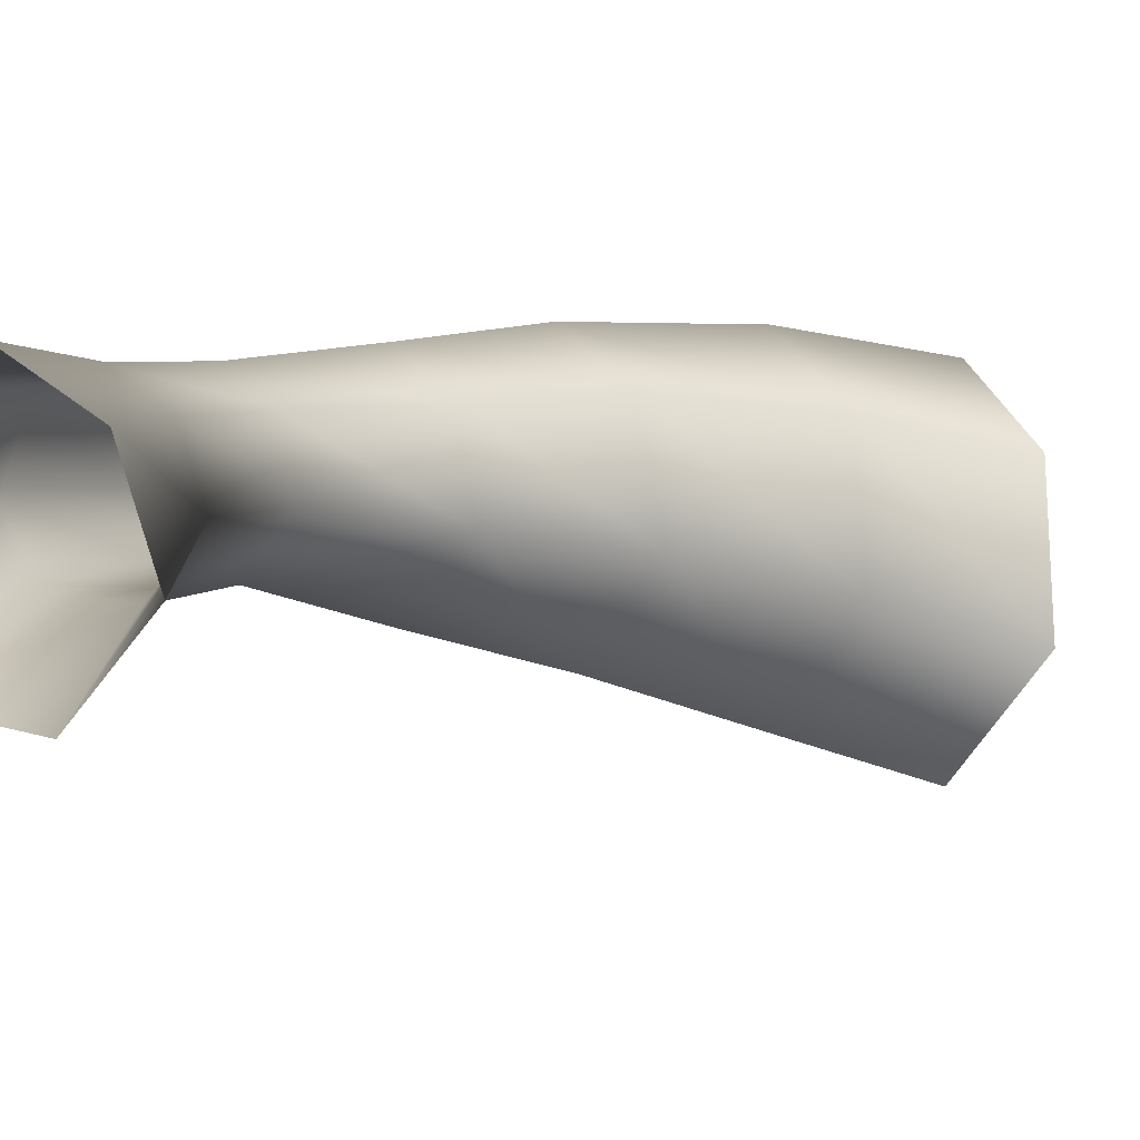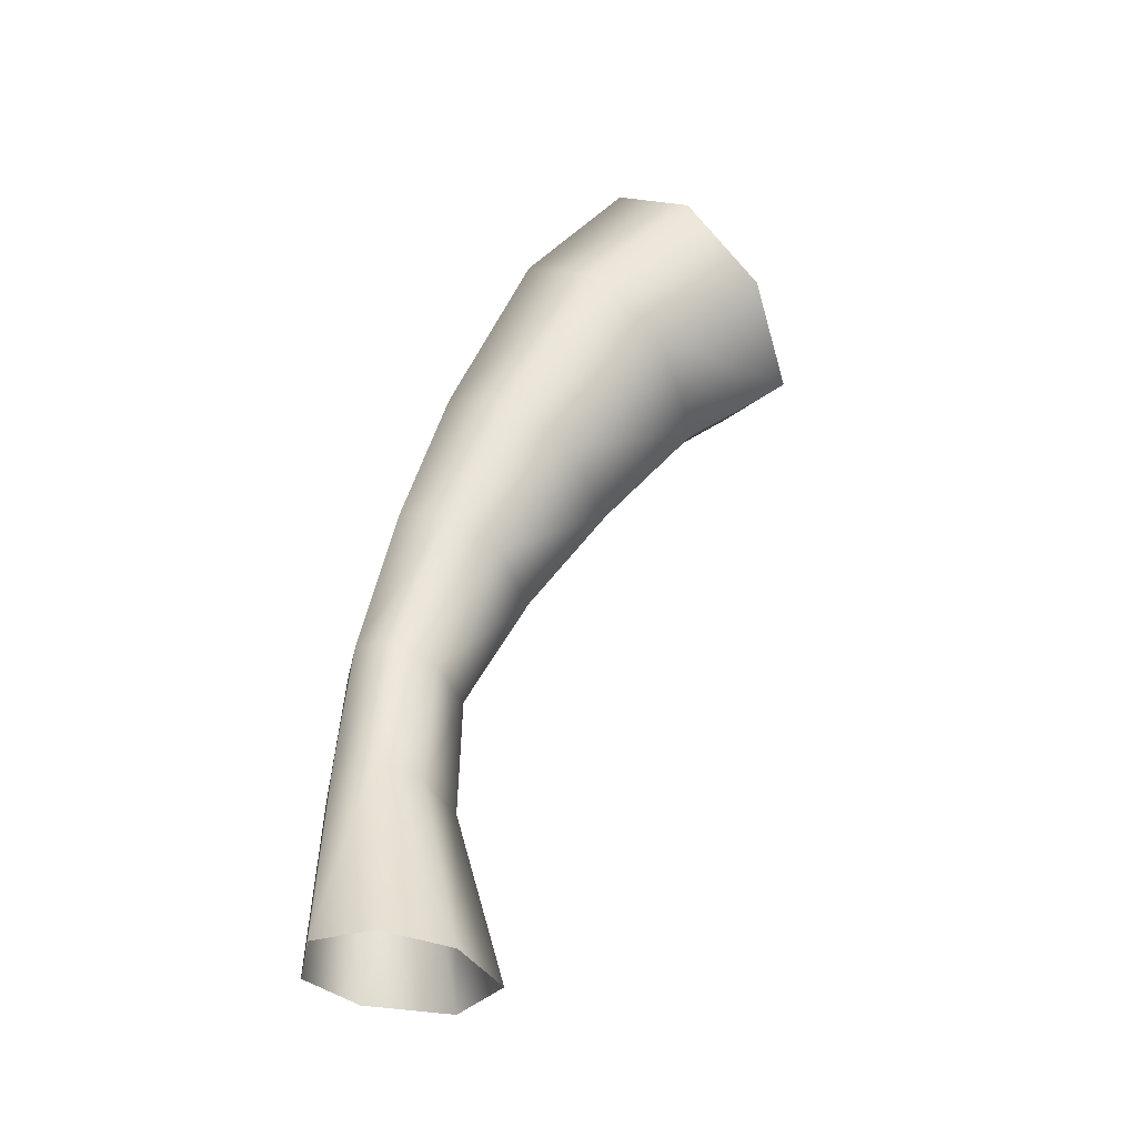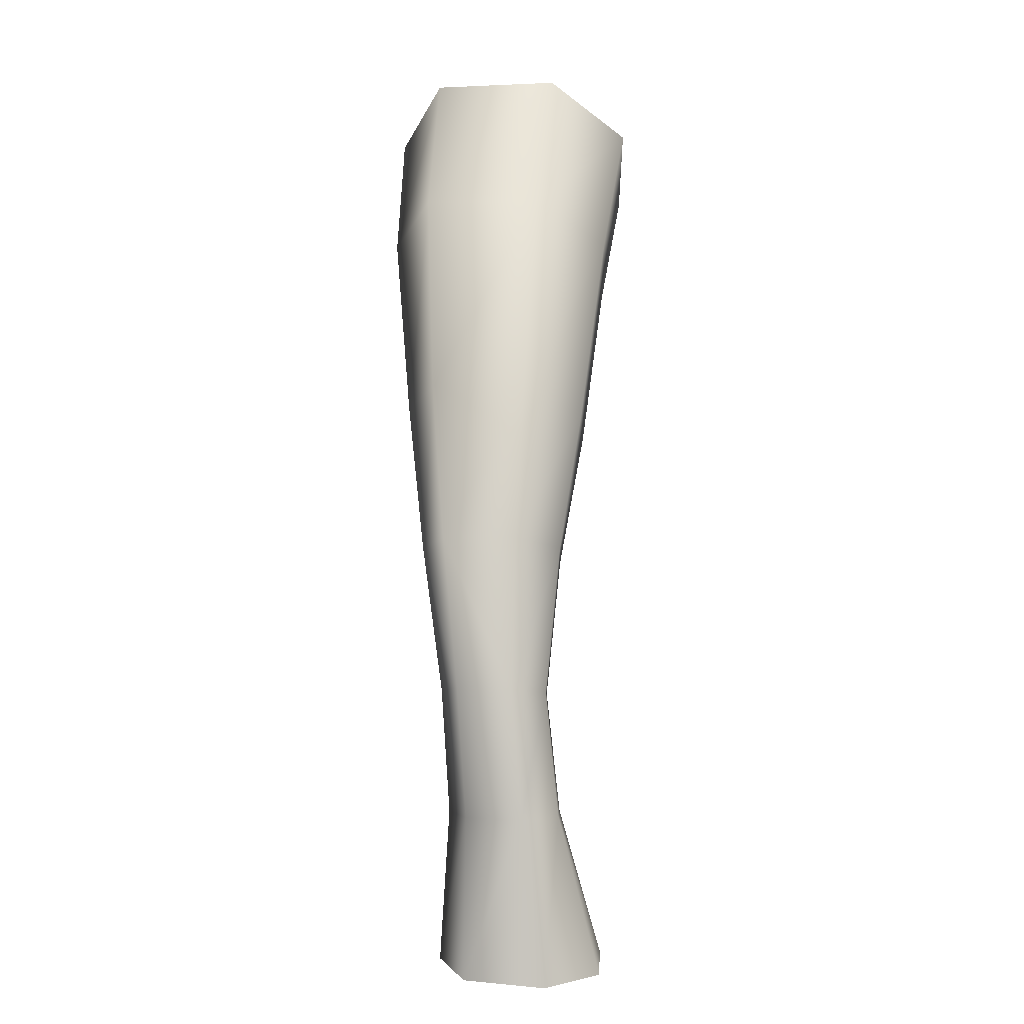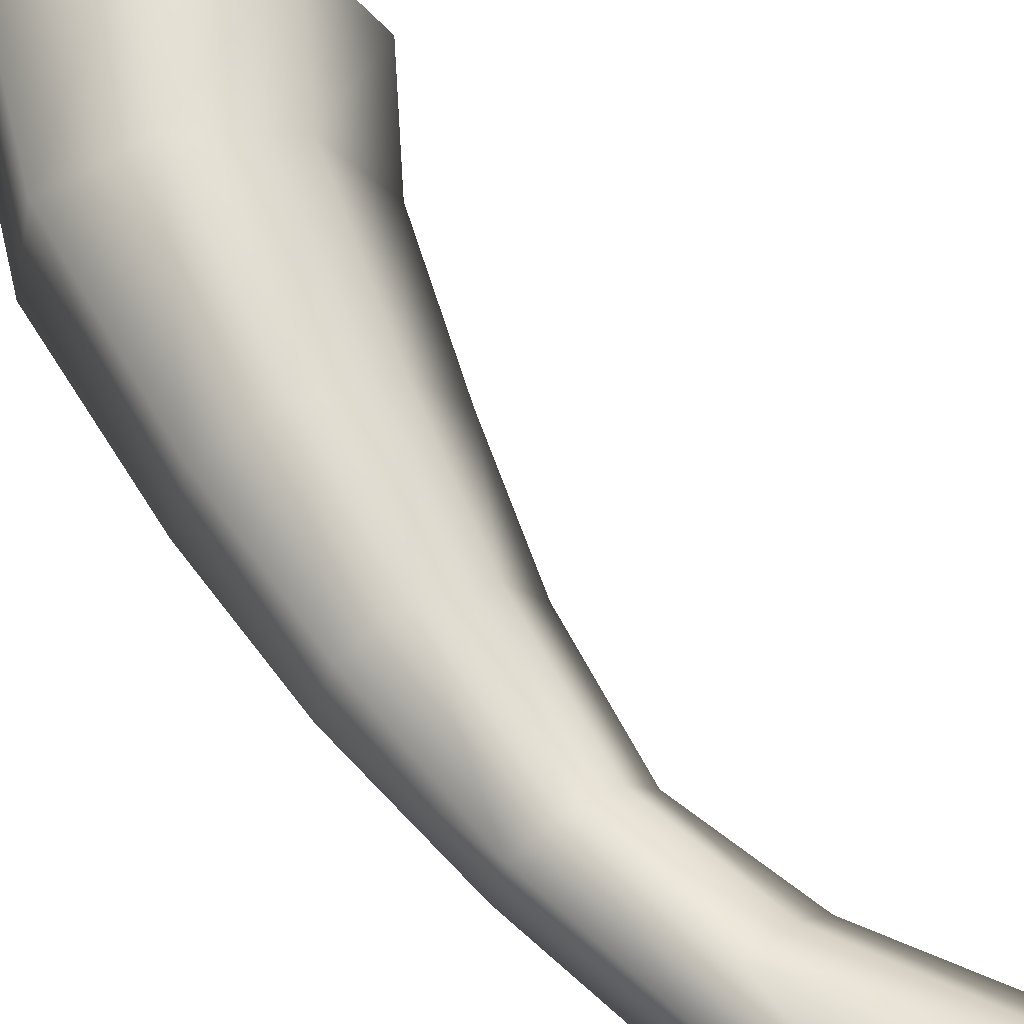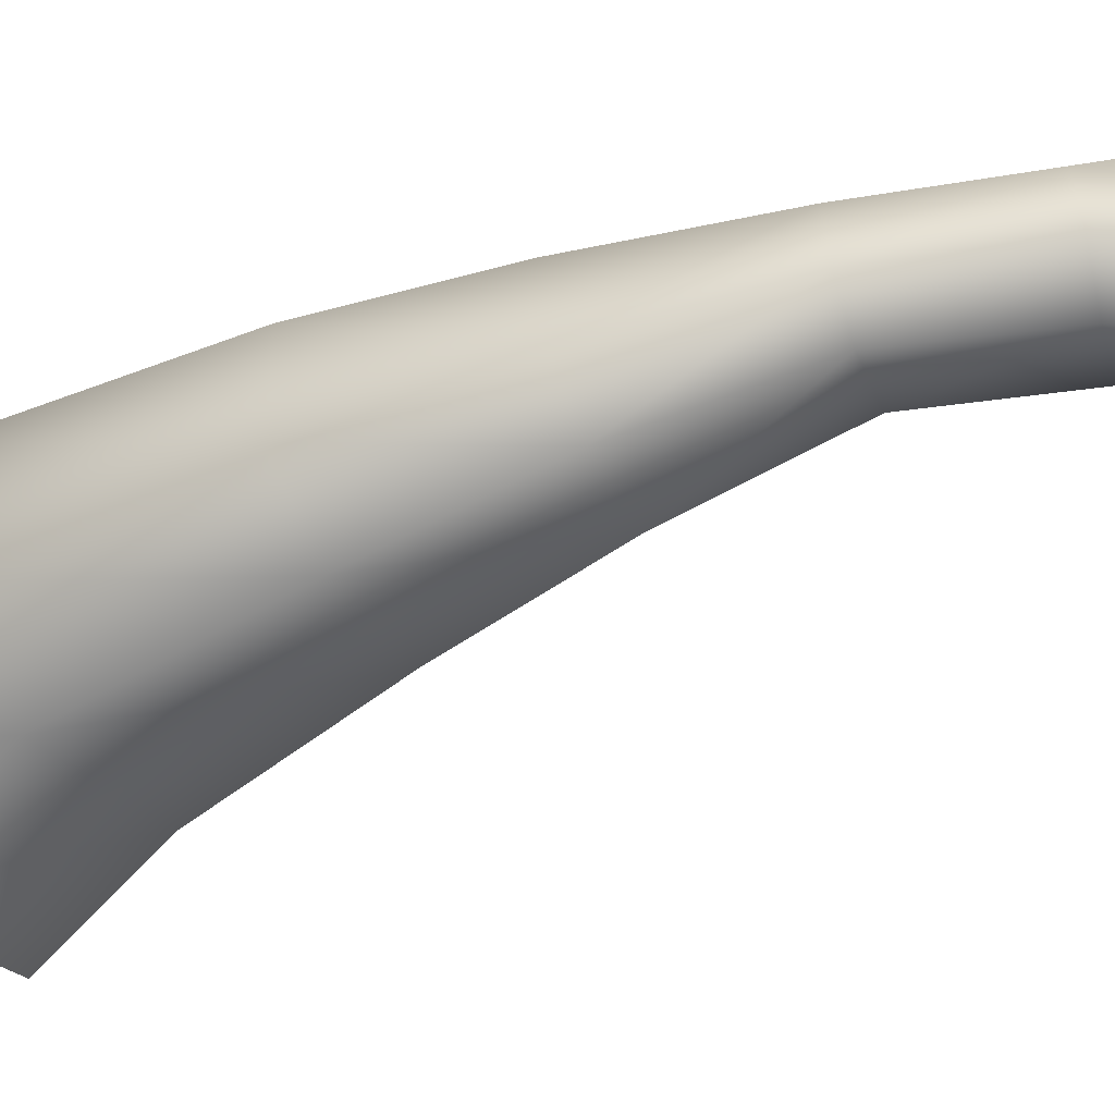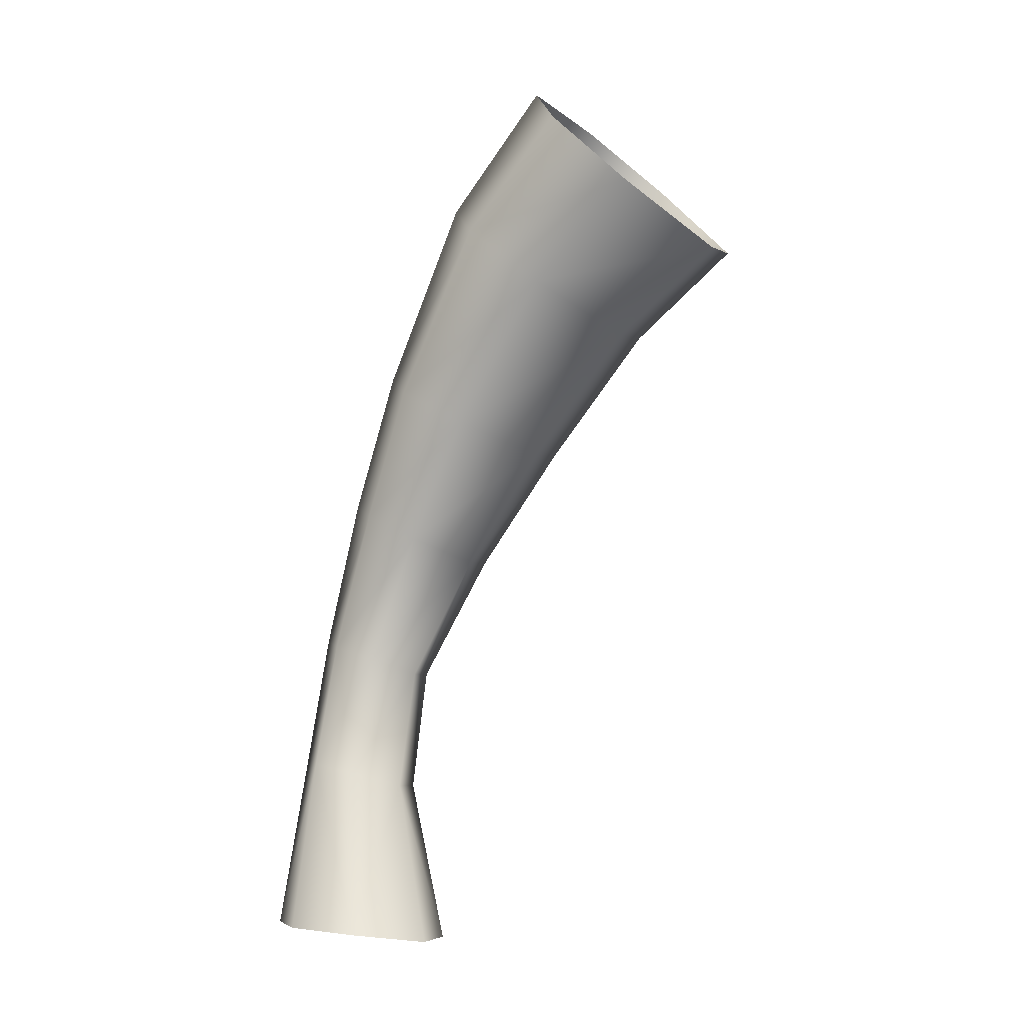
<metadata>
{"format":"obj","ext":"obj","renderer":"f3d","projection":"perspective","resolution":1024,"background":"white","views":[{"elev":12.8,"azim":16.8,"up":"+Z"},{"elev":-31.1,"azim":8.1,"up":"+Y"},{"elev":12.1,"azim":-57.3,"up":"+Y"},{"elev":77.3,"azim":-52.3,"up":"+Z"},{"elev":-28.3,"azim":-90.7,"up":"+Z"},{"elev":-9.6,"azim":50.0,"up":"+Y"}]}
</metadata>
<code>
g A_GR_Cylinder20
v -8528 372 9111
v -8544 370 9063
v -8555 220.7 9067
v -8531 222 9137
v -8492 366.9 9127
v -8476 218.6 9161
v -8492 366.9 9127
v -8476 218.6 9161
v -8424 213 9131
v -8458 358.3 9107
v -8440 346.9 9068
v -8400 205.9 9068
v -8447 207.1 9010
v -8471 348.7 9029
v -8520 215.6 9017
v -8522 362.3 9030
v -8516 613 9022
v -8537 484.2 9050
v -8520 486.2 9095
v -8493 615.7 9082
v -8449 599.1 9100
v -8486 477.6 9109
v -8410 575.6 9077
v -8449 599.1 9100
v -8486 477.6 9109
v -8455 464.7 9091
v -8393 556.4 9021
v -8440 452.1 9051
v -8470 455.8 9014
v -8434 564.2 8971
v -8517 472.9 9019
v -8492 592.7 8983
v -8457 738.2 9068
v -8483 737.9 8989
v -8403 712.4 9095
v -8353 679.7 9066
v -8403 712.4 9095
v -8331 654.9 8994
v -8379 668.8 8928
v -8450 711 8939
v -8393 898.9 9041
v -8426 896.6 8946
v -8330 857.2 9074
v -8275 802.9 9040
v -8330 857.2 9074
v -8255 762.9 8954
v -8313 784.2 8874
v -8392 850.9 8885
v -8312 1003 9007
v -8347 998.4 8905
v -8246 952.1 9045
v -8188 884.5 9009
v -8246 952.1 9045
v -8172 836 8916
v -8233 861.2 8830
v -8313 941.2 8838
f 7 8 9
f 9 10 7
f 26 7 10
f 7 26 25
f 23 25 26
f 25 23 24
f 36 24 23
f 24 36 37
f 44 37 36
f 37 44 45
f 52 45 44
f 45 52 53
f 11 9 12
f 9 11 10
f 28 10 11
f 10 28 26
f 27 26 28
f 26 27 23
f 38 23 27
f 23 38 36
f 46 36 38
f 36 46 44
f 54 44 46
f 44 54 52
f 12 13 11
f 14 11 13
f 11 14 28
f 29 28 14
f 28 29 27
f 14 16 29
f 16 14 15
f 13 15 14
f 2 15 3
f 15 2 16
f 31 16 2
f 16 31 29
f 30 29 31
f 29 30 27
f 39 27 30
f 27 39 38
f 47 38 39
f 38 47 46
f 55 46 47
f 46 55 54
f 1 3 4
f 3 1 2
f 18 2 1
f 2 18 31
f 32 31 18
f 31 32 30
f 40 30 32
f 30 40 39
f 48 39 40
f 39 48 47
f 56 47 48
f 47 56 55
f 1 19 18
f 17 18 19
f 18 17 32
f 34 32 17
f 32 34 40
f 42 40 34
f 40 42 48
f 50 48 42
f 48 50 56
f 19 20 17
f 33 17 20
f 17 33 34
f 41 34 33
f 34 41 42
f 49 42 41
f 42 49 50
f 5 4 6
f 4 5 1
f 22 1 5
f 1 22 19
f 21 19 22
f 19 21 20
f 35 20 21
f 20 35 33
f 43 33 35
f 33 43 41
f 51 41 43
f 41 51 49

</code>
